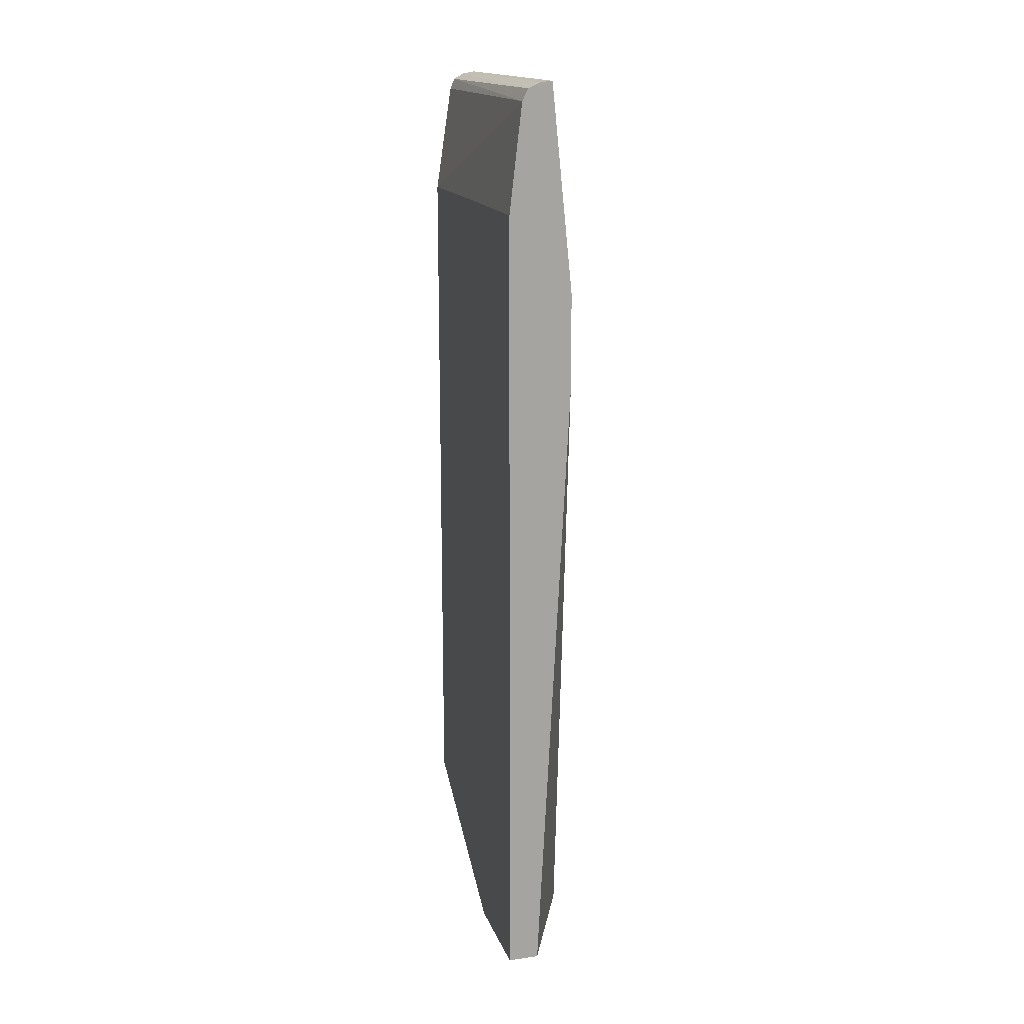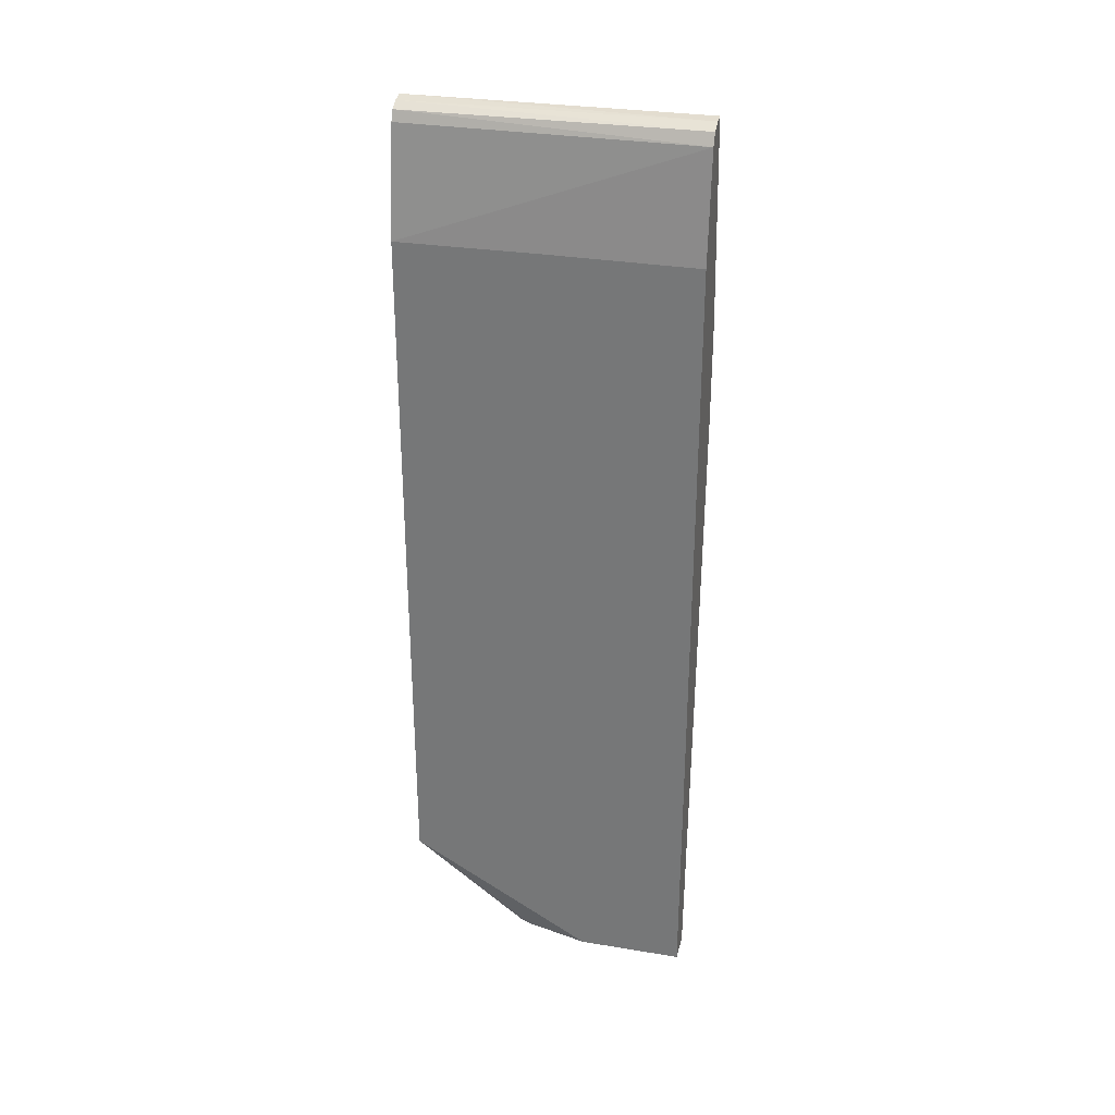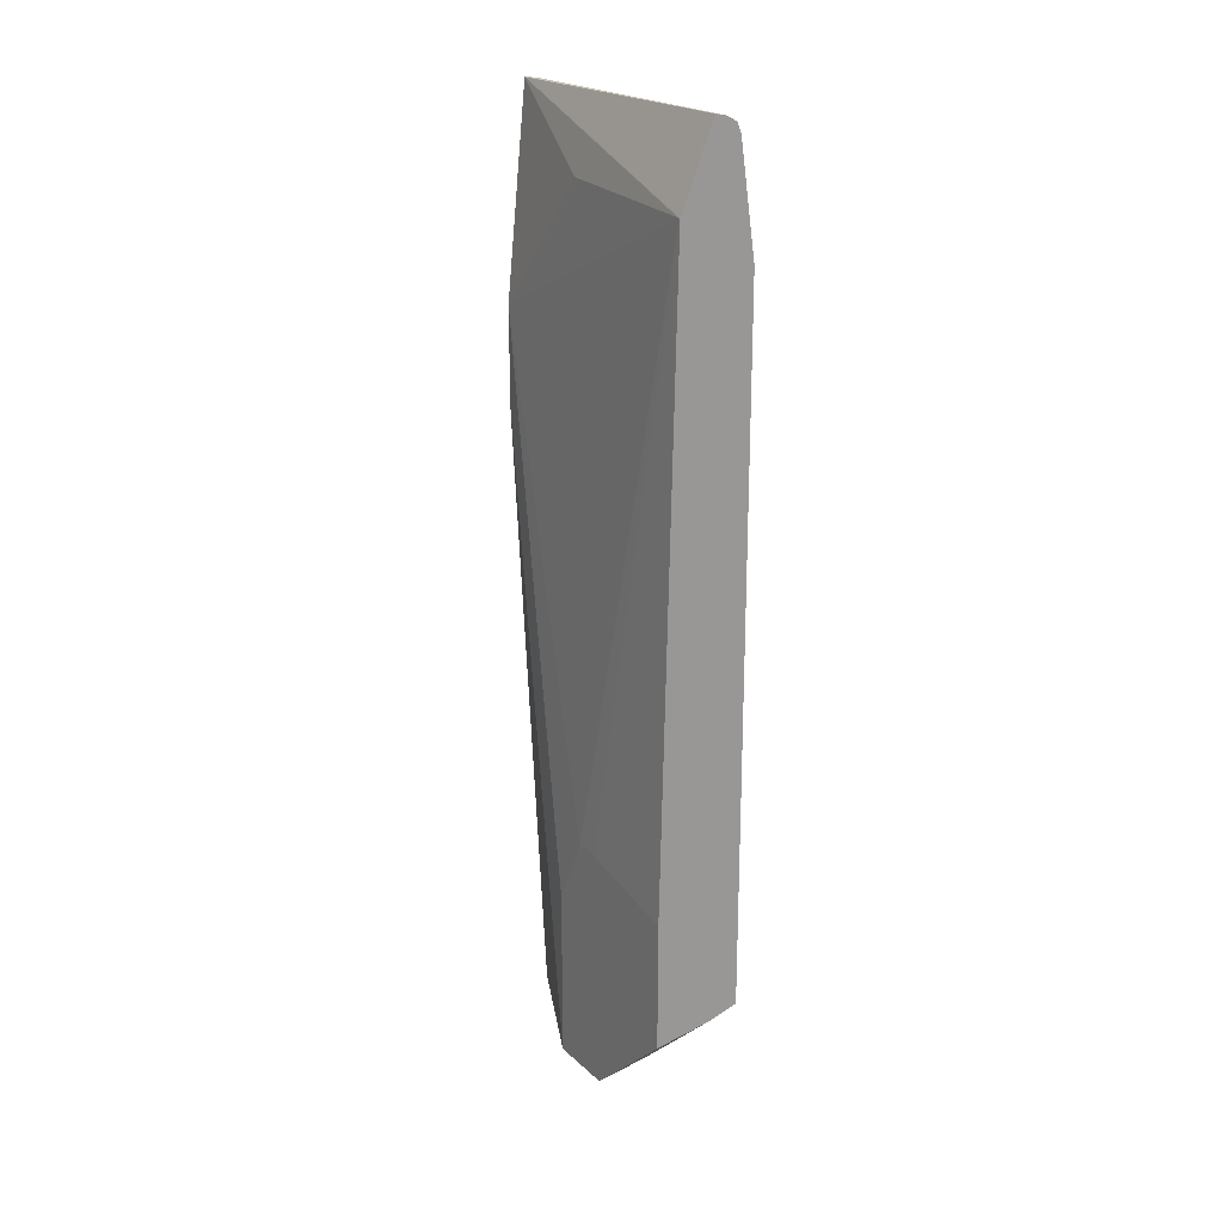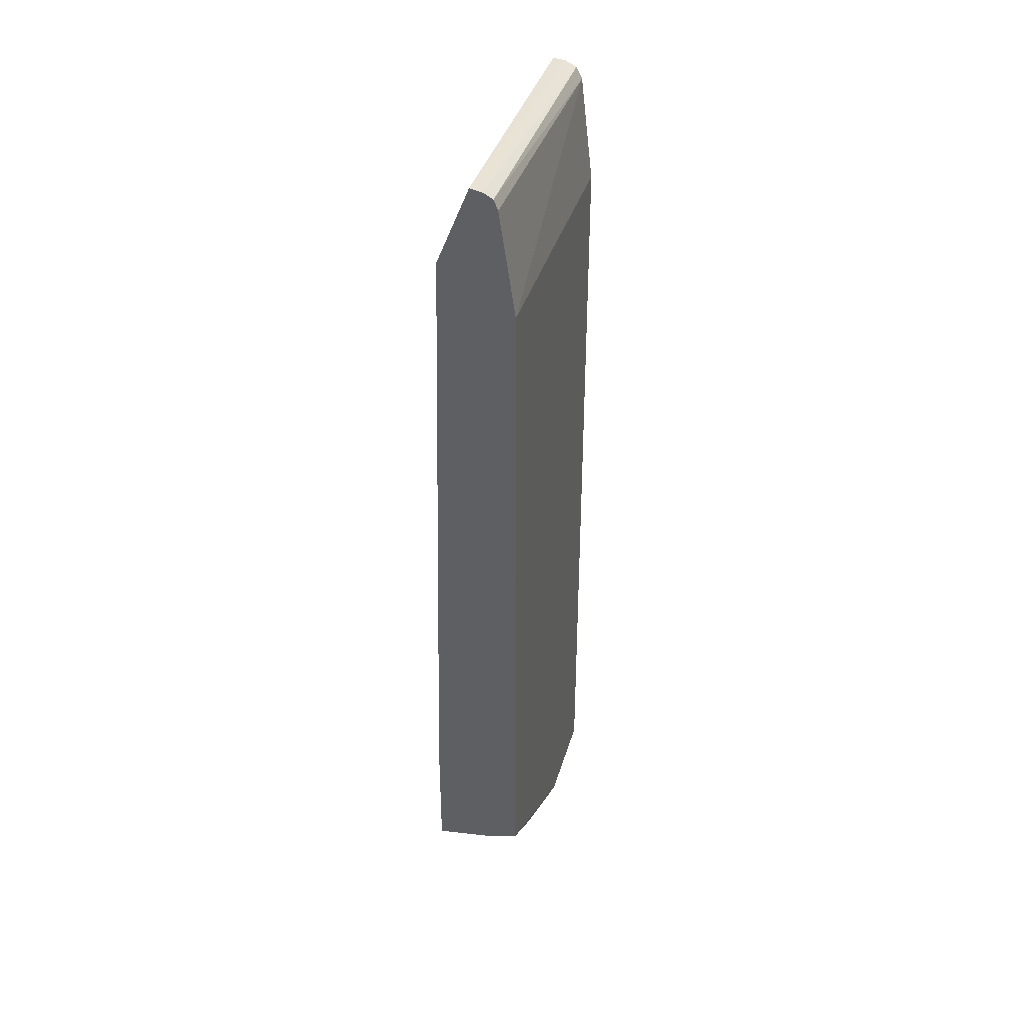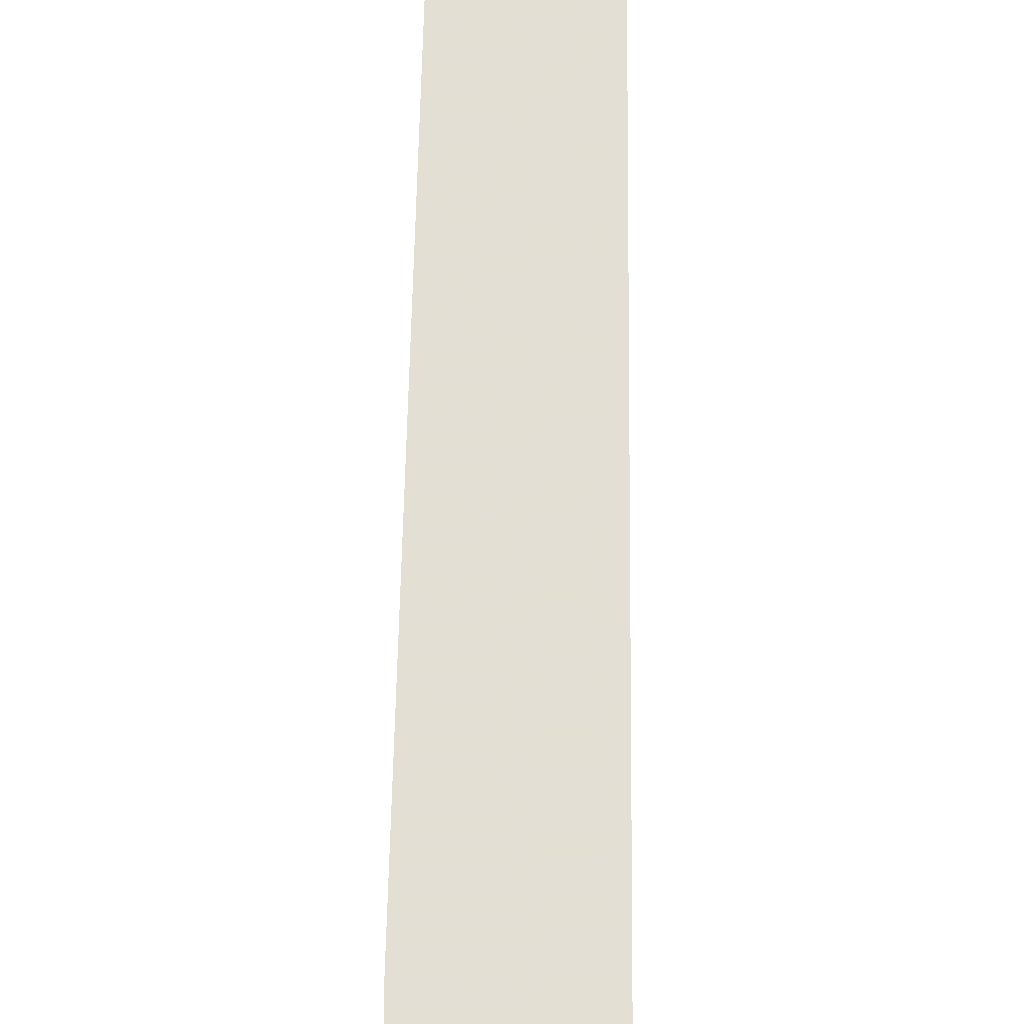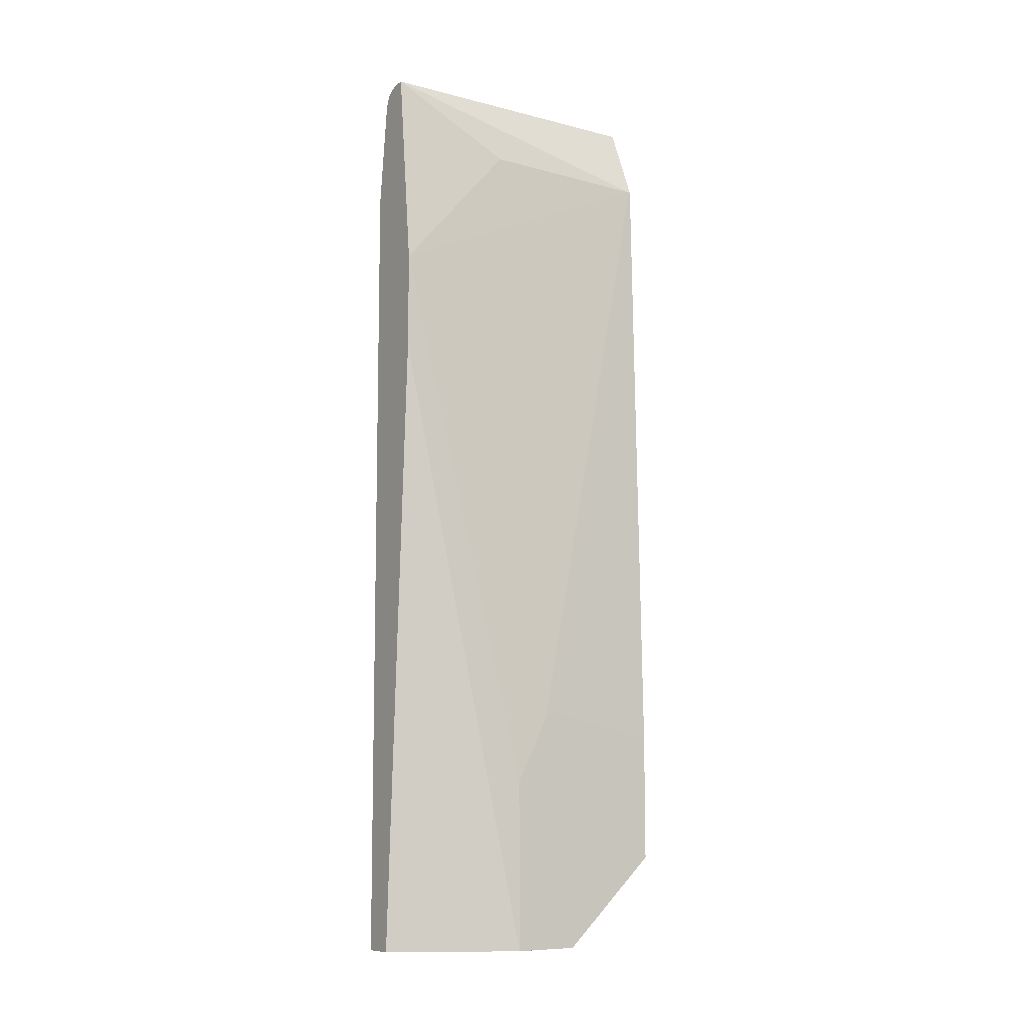
<metadata>
{"format":"obj","ext":"obj","renderer":"f3d","projection":"perspective","resolution":1024,"background":"white","views":[{"elev":16.2,"azim":-16.1,"up":"+Z"},{"elev":30.5,"azim":-76.6,"up":"+Z"},{"elev":21.1,"azim":146.9,"up":"+Z"},{"elev":37.8,"azim":-164.3,"up":"+Z"},{"elev":66.3,"azim":-179.7,"up":"+Y"},{"elev":-9.1,"azim":56.1,"up":"+Z"}]}
</metadata>
<code>
v -0.003344 -0.009483 0.01418
v -0.003614 -0.009483 0.01415
v -0.00388 -0.009483 0.01403
v -0.003614 -0.002981 0.01412
v -0.003344 -0.002981 0.01417
v -0.002626 -0.002981 0.01241
v -0.003614 -0.002981 -0.004392
v -0.004295 -0.002981 -0.004195
v -0.003954 -0.002981 -0.004297
v -0.003627 -0.005378 -0.006608
v -0.002302 -0.002981 -0.004591
v -0.002302 -0.002981 -0.001734
v -0.002302 -0.005921 -0.001232
v -0.002302 -0.005386 -0.001211
v -0.002302 -0.005713 -0.001161
v -0.002626 -0.003029 0.01241
v -0.002874 -0.009483 0.00963
v -0.002874 -0.006871 0.01259
v -0.004295 -0.009483 0.01139
v -0.002874 -0.009483 0.007453
v -0.002302 -0.006691 -0.006626
v -0.003597 -0.009483 -0.006608
v -0.004295 -0.009483 -0.006608
v -0.004295 -0.007113 -0.006608
v -0.003194 -0.005364 -0.006626
v -0.00395 -0.005714 -0.006608
v -0.003856 -0.005462 -0.006608
v -0.002302 -0.005188 -0.006626
v -0.003194 -0.006691 -0.006626
v -0.002302 -0.006691 -0.002767
v -0.004295 -0.002982 0.01139
v -0.003933 -0.002981 0.01377
v -0.00384 -0.002981 0.014
v -0.004012 -0.009483 0.01377
v -0.004295 -0.006055 0.0114
f 2 3 1
f 2 4 3
f 2 5 4
f 2 1 5
f 5 1 6
f 7 5 6
f 7 8 5
f 9 8 7
f 9 10 8
f 9 7 10
f 7 11 10
f 7 6 11
f 12 11 6
f 12 13 11
f 14 13 12
f 15 13 14
f 15 6 13
f 15 14 6
f 14 12 6
f 16 13 6
f 16 17 13
f 16 18 17
f 16 1 18
f 16 6 1
f 18 1 17
f 17 1 19
f 20 17 19
f 20 21 17
f 20 22 21
f 20 23 22
f 20 19 23
f 8 23 19
f 24 23 8
f 24 25 23
f 24 26 25
f 24 8 26
f 26 8 27
f 25 26 27
f 25 27 10
f 25 10 28
f 25 28 21
f 29 25 21
f 29 23 25
f 29 21 23
f 22 23 21
f 28 11 21
f 10 11 28
f 13 21 11
f 30 21 13
f 30 17 21
f 30 13 17
f 10 27 8
f 31 8 19
f 32 8 31
f 32 4 8
f 33 4 32
f 33 3 4
f 33 34 3
f 33 32 34
f 32 31 34
f 35 34 31
f 35 19 34
f 35 31 19
f 34 19 1
f 3 34 1
f 5 8 4

</code>
